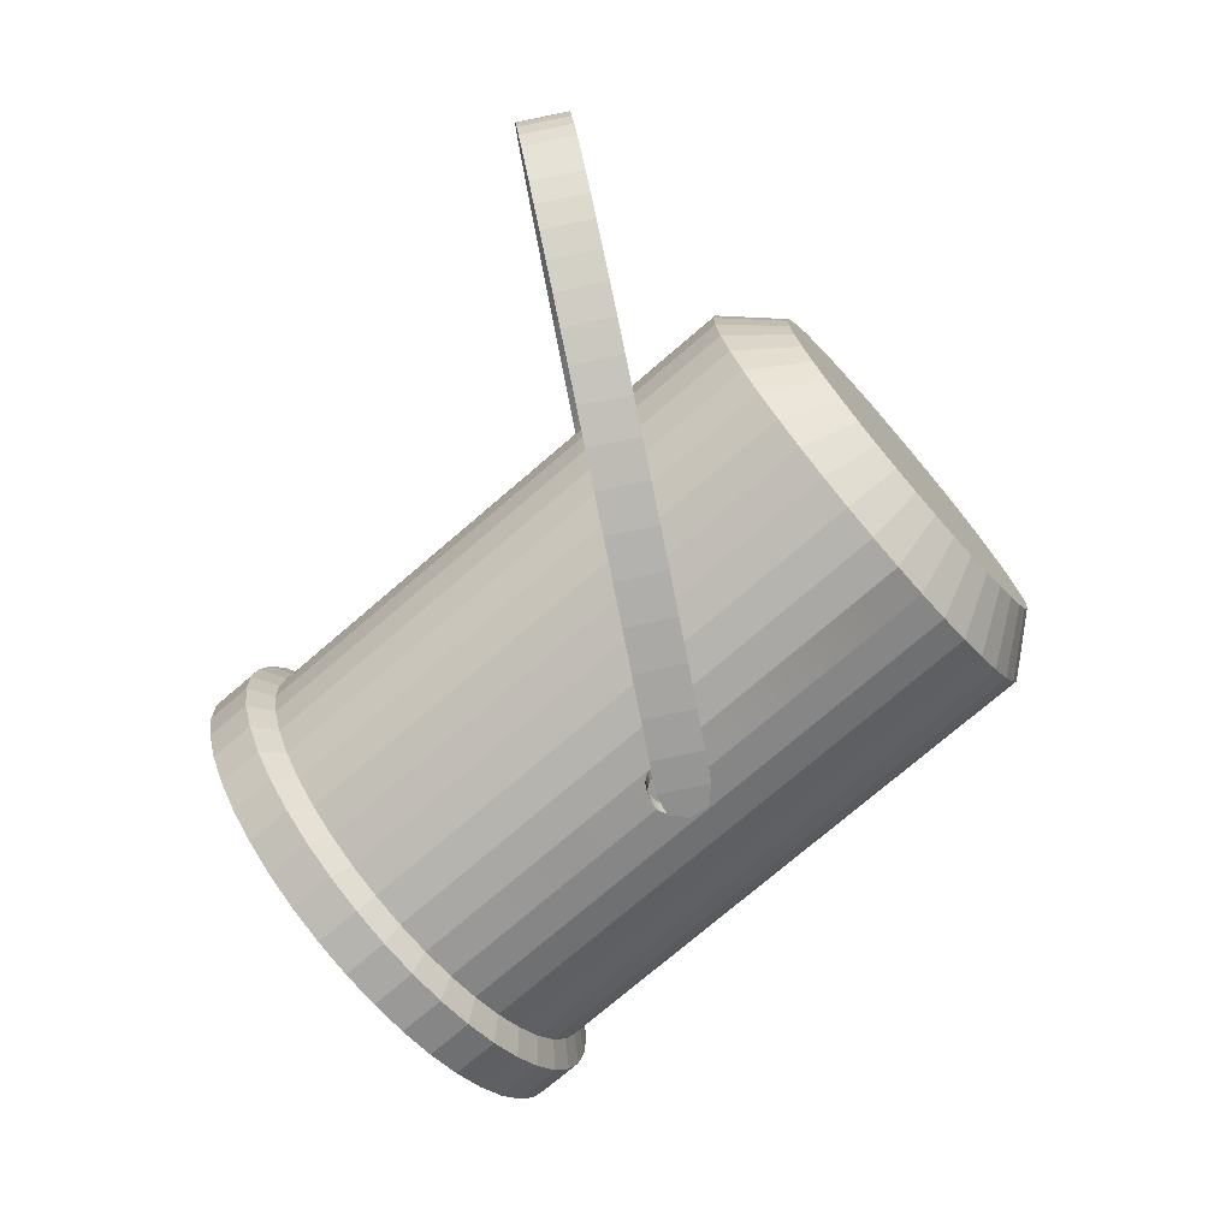
<metadata>
{"format":"obj","ext":"obj","renderer":"f3d","projection":"perspective","resolution":1024,"background":"white","views":[{"elev":20.6,"azim":2.1,"up":"+Y"}]}
</metadata>
<code>
v  -0.3648 9.716 -0.3211
v  -0.275 9.705 0.3946
v  -0.2719 9.701 0.3942
v  -0.3618 9.712 -0.3215
v  -0.3595 9.707 -0.3218
v  -0.2695 9.696 0.3939
v  -0.2679 9.691 0.3937
v  -0.3578 9.702 -0.322
v  -0.2671 9.686 0.3934
v  -0.357 9.697 -0.3223
v  -0.267 9.681 0.3933
v  -0.3569 9.692 -0.3224
v  -0.2677 9.676 0.3933
v  -0.3576 9.687 -0.3224
v  -0.2692 9.671 0.3934
v  -0.3591 9.682 -0.3223
v  -0.2714 9.666 0.3936
v  -0.3613 9.677 -0.3221
v  -0.2743 9.662 0.3939
v  -0.3641 9.673 -0.3218
v  -0.3676 9.669 -0.3213
v  -0.2778 9.658 0.3943
v  -0.2819 9.655 0.3948
v  -0.3718 9.666 -0.3209
v  -0.2864 9.652 0.3953
v  -0.3762 9.663 -0.3203
v  -0.2911 9.651 0.3959
v  -0.381 9.662 -0.3198
v  -0.386 9.66 -0.3191
v  -0.2961 9.65 0.3965
v  -0.3014 9.649 0.3971
v  -0.3911 9.66 -0.3186
v  -0.3963 9.661 -0.3179
v  -0.3064 9.65 0.3977
v  -0.3114 9.651 0.3984
v  -0.4012 9.662 -0.3172
v  -0.3161 9.653 0.3991
v  -0.406 9.664 -0.3166
v  -0.3205 9.656 0.3996
v  -0.4104 9.667 -0.316
v  -0.3243 9.659 0.4001
v  -0.4143 9.67 -0.3155
v  -0.3277 9.663 0.4007
v  -0.4176 9.674 -0.315
v  -0.3304 9.668 0.4011
v  -0.4203 9.678 -0.3146
v  -0.3324 9.672 0.4014
v  -0.4223 9.683 -0.3143
v  -0.3337 9.677 0.4016
v  -0.4236 9.688 -0.3141
v  -0.3342 9.682 0.4018
v  -0.4241 9.693 -0.3139
v  -0.3338 9.688 0.4018
v  -0.4237 9.699 -0.3139
v  -0.3328 9.693 0.4018
v  -0.4227 9.704 -0.3139
v  -0.3308 9.698 0.4016
v  -0.4207 9.708 -0.3142
v  -0.3284 9.702 0.4013
v  -0.4183 9.713 -0.3144
v  -0.3251 9.706 0.4009
v  -0.4149 9.717 -0.3147
v  -0.4112 9.72 -0.3151
v  -0.3213 9.71 0.4006
v  -0.3171 9.713 0.4001
v  -0.4069 9.723 -0.3156
v  -0.4022 9.726 -0.3162
v  -0.3124 9.715 0.3995
v  -0.3076 9.716 0.3989
v  -0.3973 9.727 -0.3168
v  -0.3024 9.717 0.3983
v  -0.3922 9.728 -0.3174
v  -0.3871 9.728 -0.318
v  -0.2972 9.717 0.3977
v  -0.2921 9.716 0.3969
v  -0.382 9.727 -0.3187
v  -0.2873 9.714 0.3964
v  -0.3772 9.725 -0.3193
v  -0.2828 9.712 0.3958
v  -0.3726 9.723 -0.3199
v  -0.2786 9.709 0.3952
v  -0.3684 9.72 -0.3205
v  -0.3079 9.649 0.4007
v  -0.2787 9.643 0.3962
v  -0.2866 9.687 0.4007
v  -0.3227 9.68 0.4052
v  -0.2536 9.66 0.394
v  -0.2504 9.694 0.3963
v  -0.2593 9.742 0.3992
v  -0.2954 9.735 0.4037
v  -0.3316 9.728 0.408
v  -0.3066 9.793 0.4033
v  -0.3428 9.786 0.4078
v  -0.2704 9.8 0.3989
v  -0.2827 9.863 0.396
v  -0.319 9.856 0.4004
v  -0.3551 9.849 0.405
v  -0.3313 9.917 0.3954
v  -0.3675 9.91 0.3998
v  -0.2951 9.924 0.3909
v  -0.3075 9.984 0.3838
v  -0.3436 9.977 0.3883
v  -0.3798 9.97 0.3927
v  -0.356 10.04 0.3791
v  -0.3922 10.03 0.3835
v  -0.3197 10.04 0.3748
v  -0.368 10.09 0.368
v  -0.3319 10.1 0.3635
v  -0.4042 10.08 0.3724
v  -0.3799 10.14 0.3548
v  -0.4162 10.14 0.3592
v  -0.3438 10.15 0.3503
v  -0.3553 10.2 0.3353
v  -0.3915 10.2 0.3398
v  -0.4277 10.19 0.3443
v  -0.4027 10.24 0.3231
v  -0.4388 10.24 0.3275
v  -0.3665 10.25 0.3186
v  -0.3773 10.29 0.3001
v  -0.4135 10.29 0.3046
v  -0.4497 10.28 0.3091
v  -0.4237 10.33 0.2846
v  -0.4599 10.32 0.2891
v  -0.3876 10.34 0.2802
v  -0.4334 10.37 0.2632
v  -0.3973 10.37 0.2587
v  -0.4696 10.36 0.2676
v  -0.4425 10.4 0.2404
v  -0.4787 10.39 0.2448
v  -0.4063 10.41 0.236
v  -0.4146 10.43 0.212
v  -0.4509 10.43 0.2164
v  -0.4872 10.42 0.2209
v  -0.4948 10.44 0.1959
v  -0.4586 10.45 0.1915
v  -0.4224 10.46 0.1871
v  -0.4293 10.48 0.1611
v  -0.4656 10.47 0.1656
v  -0.5018 10.46 0.17
v  -0.4716 10.49 0.1389
v  -0.5079 10.48 0.1434
v  -0.4355 10.49 0.1344
v  -0.4769 10.5 0.1117
v  -0.4407 10.5 0.1072
v  -0.5132 10.49 0.1161
v  -0.4813 10.5 0.0839
v  -0.5175 10.49 0.0884
v  -0.4452 10.51 0.0796
v  -0.4848 10.5 0.0561
v  -0.4487 10.51 0.0517
v  -0.5211 10.49 0.0605
v  -0.5237 10.49 0.0324
v  -0.4874 10.5 0.028
v  -0.4513 10.5 0.0236
v  -0.4891 10.49 0.0001
v  -0.4529 10.49 -0.0044
v  -0.5253 10.48 0.0045
v  -0.4899 10.47 -0.0277
v  -0.5259 10.47 -0.0232
v  -0.4537 10.48 -0.032
v  -0.4896 10.46 -0.0551
v  -0.4534 10.46 -0.0596
v  -0.5258 10.45 -0.0507
v  -0.4885 10.43 -0.0819
v  -0.5246 10.42 -0.0775
v  -0.4523 10.44 -0.0864
v  -0.4863 10.4 -0.108
v  -0.4501 10.41 -0.1125
v  -0.5224 10.4 -0.1035
v  -0.4832 10.37 -0.1334
v  -0.5194 10.36 -0.1289
v  -0.447 10.38 -0.1378
v  -0.4792 10.34 -0.1576
v  -0.4431 10.34 -0.162
v  -0.5155 10.33 -0.1532
v  -0.4744 10.3 -0.1807
v  -0.5106 10.29 -0.1763
v  -0.4382 10.3 -0.1851
v  -0.4687 10.25 -0.2024
v  -0.4325 10.26 -0.2069
v  -0.5049 10.24 -0.198
v  -0.4622 10.2 -0.2229
v  -0.4983 10.2 -0.2185
v  -0.426 10.21 -0.2274
v  -0.4187 10.16 -0.2463
v  -0.4549 10.15 -0.2419
v  -0.491 10.15 -0.2374
v  -0.4468 10.1 -0.259
v  -0.483 10.09 -0.2546
v  -0.4106 10.11 -0.2635
v  -0.4018 10.05 -0.279
v  -0.438 10.05 -0.2745
v  -0.4742 10.04 -0.2701
v  -0.4286 9.987 -0.2883
v  -0.4647 9.98 -0.2838
v  -0.3924 9.994 -0.2927
v  -0.3824 9.935 -0.3045
v  -0.4186 9.928 -0.3
v  -0.4548 9.921 -0.2955
v  -0.4081 9.867 -0.3098
v  -0.4443 9.86 -0.3053
v  -0.3719 9.873 -0.3142
v  -0.3603 9.808 -0.3212
v  -0.3966 9.802 -0.3168
v  -0.4327 9.795 -0.3123
v  -0.3833 9.73 -0.3202
v  -0.4197 9.724 -0.3158
v  -0.3471 9.736 -0.3248
v  -0.3693 9.656 -0.322
v  -0.3455 9.679 -0.325
v  -0.4002 9.671 -0.3183
v  -0.7331 9.335 -0.2835
v  -0.7699 9.377 -0.2826
v  -0.7183 9.422 -0.2883
v  -0.6815 9.379 -0.2893
v  -0.6446 9.337 -0.2816
v  -0.6962 9.293 -0.2758
v  -0.6599 9.253 -0.2597
v  -0.6084 9.297 -0.2655
v  -0.5735 9.26 -0.2413
v  -0.625 9.215 -0.2355
v  -0.541 9.226 -0.2097
v  -0.5925 9.182 -0.2039
v  -0.5115 9.197 -0.1713
v  -0.5631 9.152 -0.1655
v  -0.4859 9.173 -0.1272
v  -0.5374 9.129 -0.1214
v  -0.5161 9.11 -0.0725
v  -0.4646 9.155 -0.0782
v  -0.4483 9.142 -0.0256
v  -0.4998 9.098 -0.0198
v  -0.4371 9.137 0.0294
v  -0.4886 9.092 0.0352
v  -0.4314 9.137 0.0856
v  -0.483 9.093 0.0914
v  -0.4315 9.145 0.1415
v  -0.4831 9.1 0.1474
v  -0.4371 9.158 0.196
v  -0.4887 9.114 0.2018
v  -0.4483 9.178 0.2476
v  -0.4999 9.134 0.2535
v  -0.4648 9.203 0.2954
v  -0.5163 9.159 0.3012
v  -0.486 9.234 0.338
v  -0.5376 9.189 0.3438
v  -0.5633 9.224 0.3802
v  -0.5117 9.268 0.3744
v  -0.541 9.306 0.4039
v  -0.5926 9.262 0.4098
v  -0.5735 9.347 0.4258
v  -0.6251 9.303 0.4317
v  -0.66 9.345 0.4453
v  -0.6085 9.389 0.4395
v  -0.6448 9.432 0.4447
v  -0.6962 9.388 0.4506
v  -0.6818 9.475 0.4413
v  -0.7333 9.431 0.4471
v  -0.7184 9.516 0.4293
v  -0.77 9.471 0.4351
v  -0.7542 9.555 0.4091
v  -0.8057 9.51 0.415
v  -0.7879 9.59 0.3813
v  -0.8395 9.546 0.3871
v  -0.8189 9.622 0.3461
v  -0.8705 9.577 0.352
v  -0.8466 9.648 0.3048
v  -0.8982 9.604 0.3106
v  -0.8701 9.67 0.258
v  -0.9216 9.625 0.2638
v  -0.889 9.685 0.2071
v  -0.9406 9.641 0.213
v  -0.9544 9.65 0.159
v  -0.9029 9.694 0.1532
v  -0.9112 9.696 0.0975
v  -0.9628 9.652 0.1032
v  -0.9141 9.692 0.0411
v  -0.9656 9.648 0.0469
v  -0.9113 9.682 -0.0142
v  -0.9628 9.637 -0.0084
v  -0.9544 9.621 -0.0617
v  -0.9028 9.665 -0.0674
v  -0.889 9.643 -0.1173
v  -0.9405 9.598 -0.1115
v  -0.87 9.614 -0.1625
v  -0.9215 9.57 -0.1566
v  -0.898 9.538 -0.1964
v  -0.8465 9.582 -0.2022
v  -0.8188 9.546 -0.2352
v  -0.8704 9.501 -0.2294
v  -0.7878 9.506 -0.261
v  -0.8394 9.462 -0.2552
v  -0.7541 9.464 -0.2789
v  -0.8056 9.42 -0.2731
v  -0.488 9.266 0.3101
v  -0.5111 9.297 0.3428
v  -0.8707 9.67 -0.0069
v  -0.8631 9.655 -0.0548
v  -0.7293 9.555 0.3741
v  -0.7597 9.587 0.349
v  -0.4879 9.211 -0.1087
v  -0.4688 9.195 -0.0646
v  -0.8732 9.679 0.0429
v  -0.4688 9.239 0.2717
v  -0.7292 9.474 -0.2452
v  -0.6971 9.435 -0.2536
v  -0.6972 9.52 0.3923
v  -0.511 9.233 -0.1484
v  -0.8707 9.683 0.0935
v  -0.4541 9.216 0.2288
v  -0.7596 9.511 -0.2291
v  -0.5375 9.259 -0.1829
v  -0.6641 9.483 0.4031
v  -0.8631 9.681 0.1437
v  -0.4439 9.198 0.1823
v  -0.7876 9.547 -0.2059
v  -0.6309 9.445 0.4062
v  -0.5668 9.29 -0.2114
v  -0.8506 9.672 0.1923
v  -0.4389 9.186 0.1332
v  -0.8124 9.58 -0.1761
v  -0.5982 9.406 0.4015
v  -0.5981 9.323 -0.233
v  -0.8337 9.659 0.2382
v  -0.4389 9.18 0.0828
v  -0.8336 9.609 -0.1405
v  -0.5669 9.368 0.3891
v  -0.6308 9.359 -0.2476
v  -0.8126 9.64 0.2802
v  -0.4439 9.179 0.0324
v  -0.8506 9.634 -0.0998
v  -0.5376 9.332 0.3694
v  -0.664 9.397 -0.2545
v  -0.7876 9.616 0.3175
v  -0.454 9.184 -0.0172
v  0.1292 9.675 0.0694
v  0.1241 9.687 0.1183
v  -0.295 10.17 0.0798
v  -0.2826 10.16 0.1283
v  -0.2443 10.07 -0.2401
v  -0.2655 10.1 -0.2043
v  -0.0626 9.848 -0.3115
v  -0.0299 9.812 -0.297
v  0.0012 9.857 0.3252
v  -0.03 9.895 0.3374
v  -0.2444 10.13 0.2163
v  -0.2195 10.1 0.2535
v  0.1141 9.673 -0.0811
v  0.1242 9.668 -0.0316
v  0.0801 9.755 0.2461
v  0.057 9.786 0.2789
v  -0.3027 10.16 -0.0708
v  -0.295 10.14 -0.1187
v  -0.1611 9.963 -0.3091
v  -0.1289 9.924 -0.3176
v  0.0571 9.722 -0.2124
v  0.0803 9.7 -0.1725
v  -0.1292 10.01 0.3284
v  -0.1612 10.04 0.3103
v  0.1141 9.705 0.1648
v  -0.3026 10.17 0.0296
v  -0.2195 10.04 -0.2699
v  0.0014 9.778 -0.2753
v  -0.0627 9.934 0.3421
v  0.1291 9.668 0.0189
v  -0.2655 10.15 0.1742
v  -0.2825 10.12 -0.1636
v  0.0305 9.82 0.3055
v  -0.0959 9.886 -0.3185
v  -0.1916 10.08 0.2851
v  0.0994 9.684 -0.1285
v  0.0992 9.728 0.2078
v  -0.3051 10.17 -0.021
v  -0.1915 10 -0.293
v  0.0306 9.748 -0.2469
v  -0.0961 9.972 0.339
v  -0.2334 10.17 -0.1691
v  -0.2164 10.14 -0.2099
v  0.0796 9.863 0.3
v  0.0504 9.899 0.3197
v  -0.0468 9.928 -0.324
v  -0.0135 9.89 -0.317
v  -0.1424 10.12 0.2796
v  -0.1704 10.15 0.2479
v  0.1484 9.726 -0.134
v  0.1632 9.715 -0.0867
v  0.1483 9.77 0.2023
v  0.1292 9.797 0.2405
v  -0.2535 10.2 -0.0764
v  -0.2559 10.21 -0.0265
v  -0.112 10.01 -0.3146
v  -0.1423 10.04 -0.2986
v  0.0798 9.79 -0.2524
v  0.1062 9.764 -0.2178
v  -0.0468 10.01 0.3336
v  -0.08 10.05 0.3229
v  -0.2458 10.21 0.0742
v  -0.2334 10.2 0.1229
v  0.1732 9.729 0.1128
v  0.1783 9.717 0.0638
v  -0.1952 10.11 -0.2456
v  0.0191 9.854 -0.3026
v  0.019 9.937 0.332
v  0.1733 9.71 -0.0372
v  -0.1954 10.17 0.2107
v  0.1061 9.829 0.2735
v  -0.2459 10.19 -0.1243
v  -0.0799 9.967 -0.3231
v  0.1293 9.742 -0.1781
v  -0.1121 10.09 0.3047
v  0.1632 9.747 0.1593
v  -0.2535 10.21 0.024
v  -0.1704 10.08 -0.2754
v  0.0505 9.821 -0.2808
v  -0.0136 9.976 0.3366
v  -0.2165 10.19 0.1687
v  0.1783 9.711 0.0134
v  0.1858 9.812 -0.0345
v  0.1899 9.812 0.0055
v  -0.1055 10.18 0.1613
v  -0.1222 10.19 0.1281
v  -0.1455 10.19 -0.1034
v  -0.1357 10.17 -0.1389
v  -0.0143 10.01 -0.2606
v  0.0118 9.984 -0.2611
v  0.1327 9.905 0.2109
v  0.1117 9.932 0.232
v  0.151 9.838 -0.146
v  0.1662 9.824 -0.1111
v  -0.0398 10.11 0.2357
v  -0.0638 10.13 0.2158
v  0.1662 9.859 0.1547
v  0.1778 9.841 0.1208
v  -0.1515 10.21 0.0138
v  -0.1535 10.21 -0.0262
v  -0.0858 10.1 -0.2228
v  -0.0636 10.07 -0.2411
v  0.038 10.02 0.2609
v  0.0117 10.05 0.2586
v  0.1119 9.875 -0.2046
v  0.0887 9.899 -0.2271
v  0.1898 9.818 0.0453
v  -0.1356 10.2 0.092
v  -0.1221 10.15 -0.1711
v  0.0381 9.954 -0.2558
v  0.0886 9.961 0.2475
v  -0.0858 10.16 0.1908
v  0.1778 9.816 -0.0736
v  -0.1514 10.2 -0.0655
v  0.1509 9.881 0.185
v  -0.0396 10.04 -0.2538
v  0.1328 9.854 -0.1773
v  -0.0144 10.08 0.2501
v  0.1857 9.827 0.084
v  -0.1456 10.21 0.0536
v  -0.1054 10.13 -0.1992
v  0.0639 9.926 -0.2443
v  0.0639 9.991 0.2573
o Cylinder_002_Cylinder_011
g Cylinder_002_Cylinder_011
f 1 2 3
f 3 4 1
f 5 4 3
f 3 6 5
f 5 6 7
f 7 8 5
f 9 10 8
f 8 7 9
f 9 11 12
f 12 10 9
f 13 14 12
f 12 11 13
f 15 16 14
f 14 13 15
f 16 15 17
f 17 18 16
f 17 19 20
f 20 18 17
f 21 20 19
f 19 22 21
f 23 24 21
f 21 22 23
f 25 26 24
f 24 23 25
f 27 28 26
f 26 25 27
f 29 28 27
f 27 30 29
f 29 30 31
f 31 32 29
f 33 32 31
f 31 34 33
f 35 36 33
f 33 34 35
f 35 37 38
f 38 36 35
f 39 40 38
f 38 37 39
f 40 39 41
f 41 42 40
f 41 43 44
f 44 42 41
f 43 45 46
f 46 44 43
f 47 48 46
f 46 45 47
f 49 50 48
f 48 47 49
f 50 49 51
f 51 52 50
f 51 53 54
f 54 52 51
f 54 53 55
f 55 56 54
f 57 58 56
f 56 55 57
f 59 60 58
f 58 57 59
f 61 62 60
f 60 59 61
f 63 62 61
f 61 64 63
f 63 64 65
f 65 66 63
f 67 66 65
f 65 68 67
f 69 70 67
f 67 68 69
f 69 71 72
f 72 70 69
f 73 72 71
f 71 74 73
f 73 74 75
f 75 76 73
f 75 77 78
f 78 76 75
f 77 79 80
f 80 78 77
f 81 82 80
f 80 79 81
f 1 82 81
f 81 2 1
f 83 84 85
f 85 86 83
f 87 88 85
f 85 84 87
f 89 90 85
f 85 88 89
f 85 90 91
f 91 86 85
f 91 90 92
f 92 93 91
f 92 90 89
f 89 94 92
f 92 94 95
f 95 96 92
f 97 93 92
f 92 96 97
f 98 99 97
f 97 96 98
f 96 95 100
f 100 98 96
f 100 101 102
f 102 98 100
f 103 99 98
f 98 102 103
f 104 105 103
f 103 102 104
f 104 102 101
f 101 106 104
f 107 104 106
f 106 108 107
f 107 109 105
f 105 104 107
f 107 110 111
f 111 109 107
f 108 112 110
f 110 107 108
f 113 114 110
f 110 112 113
f 110 114 115
f 115 111 110
f 114 116 117
f 117 115 114
f 116 114 113
f 113 118 116
f 116 118 119
f 119 120 116
f 120 121 117
f 117 116 120
f 122 123 121
f 121 120 122
f 120 119 124
f 124 122 120
f 125 122 124
f 124 126 125
f 125 127 123
f 123 122 125
f 128 129 127
f 127 125 128
f 126 130 128
f 128 125 126
f 131 132 128
f 128 130 131
f 132 133 129
f 129 128 132
f 134 133 132
f 132 135 134
f 131 136 135
f 135 132 131
f 137 138 135
f 135 136 137
f 139 134 135
f 135 138 139
f 138 140 141
f 141 139 138
f 142 140 138
f 138 137 142
f 143 140 142
f 142 144 143
f 141 140 143
f 143 145 141
f 145 143 146
f 146 147 145
f 146 143 144
f 144 148 146
f 149 146 148
f 148 150 149
f 151 147 146
f 146 149 151
f 152 151 149
f 149 153 152
f 153 149 150
f 150 154 153
f 155 153 154
f 154 156 155
f 153 155 157
f 157 152 153
f 158 159 157
f 157 155 158
f 156 160 158
f 158 155 156
f 161 158 160
f 160 162 161
f 159 158 161
f 161 163 159
f 161 164 165
f 165 163 161
f 162 166 164
f 164 161 162
f 167 164 166
f 166 168 167
f 167 169 165
f 165 164 167
f 167 170 171
f 171 169 167
f 172 170 167
f 167 168 172
f 173 170 172
f 172 174 173
f 170 173 175
f 175 171 170
f 176 177 175
f 175 173 176
f 174 178 176
f 176 173 174
f 179 176 178
f 178 180 179
f 176 179 181
f 181 177 176
f 181 179 182
f 182 183 181
f 180 184 182
f 182 179 180
f 185 186 182
f 182 184 185
f 183 182 186
f 186 187 183
f 188 189 187
f 187 186 188
f 188 186 185
f 185 190 188
f 191 192 188
f 188 190 191
f 189 188 192
f 192 193 189
f 193 192 194
f 194 195 193
f 191 196 194
f 194 192 191
f 194 196 197
f 197 198 194
f 194 198 199
f 199 195 194
f 199 198 200
f 200 201 199
f 198 197 202
f 202 200 198
f 202 203 204
f 204 200 202
f 200 204 205
f 205 201 200
f 205 204 206
f 206 207 205
f 206 204 203
f 203 208 206
f 209 206 208
f 208 210 209
f 209 211 207
f 207 206 209
f 212 213 214
f 214 215 212
f 216 217 212
f 212 215 216
f 218 217 216
f 216 219 218
f 218 219 220
f 220 221 218
f 221 220 222
f 222 223 221
f 224 225 223
f 223 222 224
f 226 227 225
f 225 224 226
f 228 227 226
f 226 229 228
f 228 229 230
f 230 231 228
f 232 233 231
f 231 230 232
f 233 232 234
f 234 235 233
f 234 236 237
f 237 235 234
f 238 239 237
f 237 236 238
f 239 238 240
f 240 241 239
f 242 243 241
f 241 240 242
f 243 242 244
f 244 245 243
f 246 245 244
f 244 247 246
f 248 249 246
f 246 247 248
f 250 251 249
f 249 248 250
f 252 251 250
f 250 253 252
f 253 254 255
f 255 252 253
f 255 254 256
f 256 257 255
f 258 259 257
f 257 256 258
f 259 258 260
f 260 261 259
f 262 263 261
f 261 260 262
f 263 262 264
f 264 265 263
f 266 267 265
f 265 264 266
f 268 269 267
f 267 266 268
f 268 270 271
f 271 269 268
f 272 271 270
f 270 273 272
f 274 275 272
f 272 273 274
f 276 277 275
f 275 274 276
f 277 276 278
f 278 279 277
f 280 279 278
f 278 281 280
f 282 283 280
f 280 281 282
f 284 285 283
f 283 282 284
f 286 285 284
f 284 287 286
f 286 287 288
f 288 289 286
f 289 288 290
f 290 291 289
f 292 293 291
f 291 290 292
f 213 293 292
f 292 214 213
f 294 295 247
f 247 244 294
f 281 278 296
f 296 297 281
f 262 260 298
f 298 299 262
f 229 226 300
f 300 301 229
f 278 276 302
f 302 296 278
f 242 303 294
f 294 244 242
f 292 304 305
f 305 214 292
f 298 260 258
f 258 306 298
f 226 224 307
f 307 300 226
f 302 276 274
f 274 308 302
f 303 242 240
f 240 309 303
f 310 304 292
f 292 290 310
f 222 311 307
f 307 224 222
f 312 306 258
f 258 256 312
f 313 308 274
f 274 273 313
f 238 314 309
f 309 240 238
f 290 288 315
f 315 310 290
f 316 312 256
f 256 254 316
f 220 317 311
f 311 222 220
f 270 318 313
f 313 273 270
f 236 319 314
f 314 238 236
f 320 315 288
f 288 287 320
f 321 316 254
f 254 253 321
f 219 322 317
f 317 220 219
f 323 318 270
f 270 268 323
f 236 234 324
f 324 319 236
f 287 284 325
f 325 320 287
f 326 321 253
f 253 250 326
f 327 322 219
f 219 216 327
f 323 268 266
f 266 328 323
f 234 232 329
f 329 324 234
f 330 325 284
f 284 282 330
f 248 331 326
f 326 250 248
f 215 332 327
f 327 216 215
f 333 328 266
f 266 264 333
f 232 230 334
f 334 329 232
f 297 330 282
f 282 281 297
f 295 331 248
f 248 247 295
f 214 305 332
f 332 215 214
f 334 230 229
f 229 301 334
f 333 264 262
f 262 299 333
f 314 319 335
f 335 336 314
f 337 313 318
f 318 338 337
f 339 320 325
f 325 340 339
f 327 341 342
f 342 322 327
f 343 344 321
f 321 326 343
f 345 328 333
f 333 346 345
f 334 347 348
f 348 329 334
f 349 350 295
f 295 294 349
f 297 296 351
f 351 352 297
f 304 353 354
f 354 305 304
f 307 355 356
f 356 300 307
f 357 358 298
f 298 306 357
f 309 314 336
f 336 359 309
f 313 337 360
f 360 308 313
f 339 361 315
f 315 320 339
f 322 342 362
f 362 317 322
f 316 321 344
f 344 363 316
f 348 364 324
f 324 329 348
f 365 323 328
f 328 345 365
f 330 297 352
f 352 366 330
f 331 295 350
f 350 367 331
f 354 368 332
f 332 305 354
f 358 369 299
f 299 298 358
f 370 301 300
f 300 356 370
f 359 371 303
f 303 309 359
f 308 360 372
f 372 302 308
f 361 373 310
f 310 315 361
f 311 317 362
f 362 374 311
f 312 316 363
f 363 375 312
f 323 365 338
f 338 318 323
f 335 319 324
f 324 364 335
f 325 330 366
f 366 340 325
f 332 368 341
f 341 327 332
f 331 367 343
f 343 326 331
f 347 334 301
f 301 370 347
f 333 299 369
f 369 346 333
f 371 349 294
f 294 303 371
f 302 372 351
f 351 296 302
f 310 373 353
f 353 304 310
f 355 307 311
f 311 374 355
f 357 306 312
f 312 375 357
f 340 366 376
f 376 377 340
f 378 379 343
f 343 367 378
f 380 381 341
f 341 368 380
f 369 382 383
f 383 346 369
f 384 385 347
f 347 370 384
f 386 387 349
f 349 371 386
f 388 351 372
f 372 389 388
f 390 353 373
f 373 391 390
f 355 374 392
f 392 393 355
f 394 395 357
f 357 375 394
f 396 337 338
f 338 397 396
f 398 336 335
f 335 399 398
f 377 400 339
f 339 340 377
f 381 401 342
f 342 341 381
f 379 402 344
f 344 343 379
f 385 403 348
f 348 347 385
f 404 345 346
f 346 383 404
f 387 405 350
f 350 349 387
f 351 388 406
f 406 352 351
f 353 390 407
f 407 354 353
f 393 408 356
f 356 355 393
f 357 395 409
f 409 358 357
f 410 359 336
f 336 398 410
f 396 411 360
f 360 337 396
f 400 412 361
f 361 339 400
f 401 413 362
f 362 342 401
f 402 414 363
f 363 344 402
f 365 345 404
f 404 415 365
f 364 348 403
f 403 416 364
f 406 376 366
f 366 352 406
f 368 354 407
f 407 380 368
f 367 350 405
f 405 378 367
f 384 370 356
f 356 408 384
f 369 358 409
f 409 382 369
f 386 371 359
f 359 410 386
f 360 411 389
f 389 372 360
f 391 373 361
f 361 412 391
f 392 374 362
f 362 413 392
f 414 394 375
f 375 363 414
f 416 399 335
f 335 364 416
f 415 397 338
f 338 365 415
f 417 418 416
f 416 403 417
f 404 419 420
f 420 415 404
f 406 421 422
f 422 376 406
f 407 423 424
f 424 380 407
f 378 405 425
f 425 426 378
f 427 428 384
f 384 408 427
f 429 430 382
f 382 409 429
f 431 386 410
f 410 432 431
f 433 434 389
f 389 411 433
f 391 412 435
f 435 436 391
f 414 437 438
f 438 394 414
f 439 392 413
f 413 440 439
f 416 418 441
f 441 399 416
f 442 397 415
f 415 420 442
f 443 377 376
f 376 422 443
f 381 380 424
f 424 444 381
f 445 379 378
f 378 426 445
f 430 446 383
f 383 382 430
f 385 384 428
f 428 447 385
f 388 389 434
f 434 448 388
f 449 387 386
f 386 431 449
f 391 436 450
f 450 390 391
f 392 439 451
f 451 393 392
f 438 452 395
f 395 394 438
f 398 399 441
f 441 453 398
f 442 454 396
f 396 397 442
f 443 455 400
f 400 377 443
f 444 456 401
f 401 381 444
f 445 457 402
f 402 379 445
f 447 417 403
f 403 385 447
f 404 383 446
f 446 419 404
f 449 425 405
f 405 387 449
f 406 388 448
f 448 421 406
f 407 390 450
f 450 423 407
f 452 429 409
f 409 395 452
f 408 393 451
f 451 427 408
f 453 432 410
f 410 398 453
f 454 433 411
f 411 396 454
f 455 435 412
f 412 400 455
f 401 456 440
f 440 413 401
f 457 437 414
f 414 402 457
f 450 436 435
f 443 422 421
f 443 421 448
f 434 433 454
f 454 442 420
f 434 454 420
f 448 434 420
f 420 419 446
f 448 420 446
f 443 448 446
f 446 430 429
f 446 429 452
f 443 446 452
f 443 452 438
f 443 438 437
f 443 437 457
f 443 457 445
f 443 445 426
f 455 443 426
f 455 426 425
f 455 425 449
f 449 431 432
f 455 449 432
f 432 453 441
f 455 432 441
f 455 441 418
f 455 418 417
f 455 417 447
f 455 447 428
f 435 455 428
f 435 428 427
f 435 427 451
f 451 439 440
f 451 440 456
f 435 451 456
f 450 435 456
f 456 444 424
f 450 456 424
f 423 450 424

</code>
